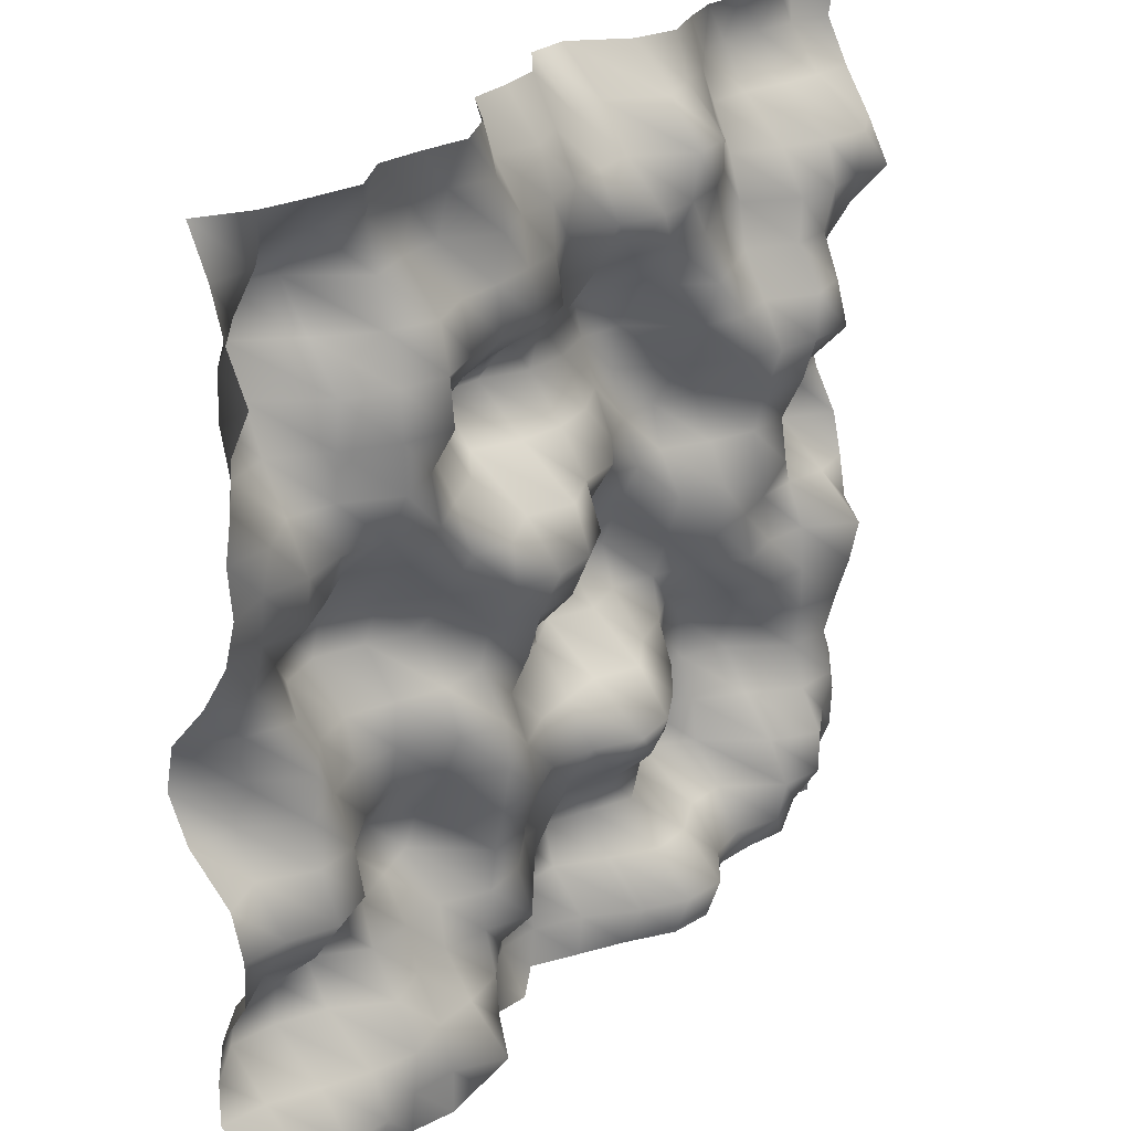
<metadata>
{"format":"obj","ext":"obj","renderer":"f3d","projection":"perspective","resolution":1024,"background":"white","views":[{"elev":26.0,"azim":-53.1,"up":"+Z"}]}
</metadata>
<code>
o TerrainMesh
v -5 -0.1326 -5
v -4.5 -0.468 -5
v -4 -0.4821 -5
v -3.5 -0.3004 -5
v -3 -0.383 -5
v -2.5 -0.5156 -5
v -2 -0.4606 -5
v -1.5 -0.01011 -5
v -1 0.196 -5
v -0.5 0.1288 -5
v 0 0.4316 -5
v 0.5 0.1543 -5
v 1 -0.1185 -5
v 1.5 -0.4423 -5
v 2 -0.5234 -5
v 2.5 -0.2719 -5
v 3 -0.04594 -5
v 3.5 -0.1043 -5
v 4 -0.2271 -5
v 4.5 0.2285 -5
v 5 0.04911 -5
v -5 -0.2315 -4.5
v -4.5 -0.3557 -4.5
v -4 -0.4415 -4.5
v -3.5 -0.5206 -4.5
v -3 -0.4398 -4.5
v -2.5 -0.521 -4.5
v -2 -0.827 -4.5
v -1.5 -0.3224 -4.5
v -1 0.1972 -4.5
v -0.5 0.4314 -4.5
v 0 0.3845 -4.5
v 0.5 0.1093 -4.5
v 1 -0.3314 -4.5
v 1.5 -0.6266 -4.5
v 2 -0.6955 -4.5
v 2.5 -0.3256 -4.5
v 3 -0.2609 -4.5
v 3.5 -0.4799 -4.5
v 4 -0.3774 -4.5
v 4.5 0.05439 -4.5
v 5 -0.007201 -4.5
v -5 0.2514 -4
v -4.5 0.1398 -4
v -4 -0.1052 -4
v -3.5 -0.3257 -4
v -3 -0.4832 -4
v -2.5 -0.3621 -4
v -2 -0.3577 -4
v -1.5 -0.2813 -4
v -1 0.05732 -4
v -0.5 0.422 -4
v 0 0.556 -4
v 0.5 0.5017 -4
v 1 0.1236 -4
v 1.5 -0.2032 -4
v 2 -0.1959 -4
v 2.5 0.04808 -4
v 3 0.01557 -4
v 3.5 -0.5768 -4
v 4 -0.6928 -4
v 4.5 -0.3211 -4
v 5 -0.2151 -4
v -5 0.2425 -3.5
v -4.5 0.5589 -3.5
v -4 0.4589 -3.5
v -3.5 0.2183 -3.5
v -3 -0.2439 -3.5
v -2.5 -0.09127 -3.5
v -2 -0.02749 -3.5
v -1.5 -0.1532 -3.5
v -1 -0.3694 -3.5
v -0.5 0.00459 -3.5
v 0 0.3582 -3.5
v 0.5 0.6146 -3.5
v 1 0.4028 -3.5
v 1.5 0.1807 -3.5
v 2 0.4636 -3.5
v 2.5 0.7447 -3.5
v 3 0.3626 -3.5
v 3.5 -0.3421 -3.5
v 4 -0.6937 -3.5
v 4.5 -0.4147 -3.5
v 5 -0.237 -3.5
v -5 0.1561 -3
v -4.5 0.4558 -3
v -4 0.4201 -3
v -3.5 0.4761 -3
v -3 0.04325 -3
v -2.5 0.03643 -3
v -2 0.03526 -3
v -1.5 -0.2316 -3
v -1 -0.1805 -3
v -0.5 0.1151 -3
v 0 0.1465 -3
v 0.5 0.3292 -3
v 1 0.1048 -3
v 1.5 0.0666 -3
v 2 0.4785 -3
v 2.5 0.7031 -3
v 3 0.4072 -3
v 3.5 0.01588 -3
v 4 -0.4302 -3
v 4.5 -0.4839 -3
v 5 -0.1616 -3
v -5 -0.1575 -2.5
v -4.5 0.07163 -2.5
v -4 -0.1162 -2.5
v -3.5 0.0678 -2.5
v -3 0.1702 -2.5
v -2.5 0.3118 -2.5
v -2 0.4539 -2.5
v -1.5 -0.2921 -2.5
v -1 -0.2764 -2.5
v -0.5 0.08466 -2.5
v 0 -0.07135 -2.5
v 0.5 -0.2787 -2.5
v 1 -0.4209 -2.5
v 1.5 -0.2423 -2.5
v 2 0.2619 -2.5
v 2.5 0.7034 -2.5
v 3 0.5653 -2.5
v 3.5 0.3079 -2.5
v 4 -0.2739 -2.5
v 4.5 -0.3805 -2.5
v 5 0.05115 -2.5
v -5 -0.1865 -2
v -4.5 -0.2496 -2
v -4 -0.4671 -2
v -3.5 -0.3246 -2
v -3 0.3992 -2
v -2.5 0.5003 -2
v -2 0.2947 -2
v -1.5 -0.4041 -2
v -1 -0.4475 -2
v -0.5 -0.2633 -2
v 0 -0.3906 -2
v 0.5 -0.6781 -2
v 1 -0.6337 -2
v 1.5 -0.3493 -2
v 2 0.02396 -2
v 2.5 0.5091 -2
v 3 0.5669 -2
v 3.5 0.1415 -2
v 4 -0.3672 -2
v 4.5 -0.5139 -2
v 5 -0.01332 -2
v -5 -0.05295 -1.5
v -4.5 0.1217 -1.5
v -4 -0.2163 -1.5
v -3.5 -0.2166 -1.5
v -3 0.07163 -1.5
v -2.5 0.1741 -1.5
v -2 -0.06064 -1.5
v -1.5 -0.4884 -1.5
v -1 -0.3186 -1.5
v -0.5 -0.122 -1.5
v 0 -0.07859 -1.5
v 0.5 -0.03525 -1.5
v 1 -0.2668 -1.5
v 1.5 0.05987 -1.5
v 2 0.1941 -1.5
v 2.5 0.448 -1.5
v 3 -0.04069 -1.5
v 3.5 -0.3224 -1.5
v 4 -0.3594 -1.5
v 4.5 -0.6719 -1.5
v 5 -0.09458 -1.5
v -5 0.4259 -1
v -4.5 0.3181 -1
v -4 -0.1617 -1
v -3.5 -0.0009063 -1
v -3 0.1709 -1
v -2.5 0.1014 -1
v -2 -0.2706 -1
v -1.5 -0.4589 -1
v -1 -0.1231 -1
v -0.5 0.2792 -1
v 0 0.3291 -1
v 0.5 0.5697 -1
v 1 0.3418 -1
v 1.5 0.4558 -1
v 2 0.2859 -1
v 2.5 0.06074 -1
v 3 -0.3267 -1
v 3.5 -0.2334 -1
v 4 -0.3409 -1
v 4.5 -0.775 -1
v 5 -0.2741 -1
v -5 0.6439 -0.5
v -4.5 0.2917 -0.5
v -4 -0.2585 -0.5
v -3.5 0.1671 -0.5
v -3 0.2857 -0.5
v -2.5 0.09549 -0.5
v -2 -0.1141 -0.5
v -1.5 -0.1311 -0.5
v -1 -0.3466 -0.5
v -0.5 -0.03667 -0.5
v 0 0.4553 -0.5
v 0.5 0.6788 -0.5
v 1 0.7405 -0.5
v 1.5 0.6 -0.5
v 2 0.108 -0.5
v 2.5 -0.2397 -0.5
v 3 -0.2252 -0.5
v 3.5 -0.1276 -0.5
v 4 -0.1415 -0.5
v 4.5 -0.2592 -0.5
v 5 -0.1896 -0.5
v -5 0.5478 0
v -4.5 0.146 0
v -4 -0.0406 0
v -3.5 0.5398 0
v -3 0.6637 0
v -2.5 0.4488 0
v -2 0.2261 0
v -1.5 -0.2713 0
v -1 -0.497 0
v -0.5 -0.494 0
v 0 0 0
v 0.5 0.5833 0
v 1 0.5525 0
v 1.5 0.3981 0
v 2 -0.0471 0
v 2.5 -0.299 0
v 3 -0.4259 0
v 3.5 -0.4056 0
v 4 0.129 0
v 4.5 0.2907 0
v 5 -0.08329 0
v -5 0.1259 0.5
v -4.5 -0.01606 0.5
v -4 0.2007 0.5
v -3.5 0.5386 0.5
v -3 0.5653 0.5
v -2.5 0.2821 0.5
v -2 -0.1507 0.5
v -1.5 -0.5961 0.5
v -1 -0.7404 0.5
v -0.5 -0.7159 0.5
v 0 -0.4778 0.5
v 0.5 0.03667 0.5
v 1 0.3276 0.5
v 1.5 0.1445 0.5
v 2 0.2131 0.5
v 2.5 -0.08161 0.5
v 3 -0.2968 0.5
v 3.5 -0.3331 0.5
v 4 0.2054 0.5
v 4.5 0.1713 0.5
v 5 0.1788 0.5
v -5 -0.1768 1
v -4.5 -0.1328 1
v -4 -0.2158 1
v -3.5 0.002048 1
v -3 0.2519 1
v -2.5 -0.1277 1
v -2 -0.4728 1
v -1.5 -0.5578 1
v -1 -0.3288 1
v -0.5 -0.5335 1
v 0 -0.2971 1
v 0.5 -0.2621 1
v 1 0.1231 1
v 1.5 0.316 1
v 2 0.3225 1
v 2.5 0.1276 1
v 3 -0.4397 1
v 3.5 -0.5772 1
v 4 -0.324 1
v 4.5 0.1059 1
v 5 0.3215 1
v -5 -0.3068 1.5
v -4.5 -0.1791 1.5
v -4 -0.2639 1.5
v -3.5 -0.1866 1.5
v -3 -0.3136 1.5
v -2.5 -0.5153 1.5
v -2 -0.2738 1.5
v -1.5 -0.06398 1.5
v -1 0.3485 1.5
v -0.5 0.1052 1.5
v 0 0.01348 1.5
v 0.5 0.08681 1.5
v 1 0.3386 1.5
v 1.5 0.4884 1.5
v 2 -0.01631 1.5
v 2.5 -0.4404 1.5
v 3 -0.6132 1.5
v 3.5 -0.7335 1.5
v 4 -0.7907 1.5
v 4.5 -0.2873 1.5
v 5 0.134 1.5
v -5 -0.2566 2
v -4.5 -0.2995 2
v -4 -0.01982 2
v -3.5 -0.1545 2
v -3 -0.5475 2
v -2.5 -0.4117 2
v -2 0.05286 2
v -1.5 0.4015 2
v -1 0.734 2
v -0.5 0.6471 2
v 0 0.3943 2
v 0.5 0.3664 2
v 1 0.5067 2
v 1.5 0.4019 2
v 2 -0.2947 2
v 2.5 -0.4603 2
v 3 -0.3775 2
v 3.5 -0.728 2
v 4 -0.6521 2
v 4.5 -0.1171 2
v 5 0.1256 2
v -5 -0.3368 2.5
v -4.5 0.1244 2.5
v -4 0.2217 2.5
v -3.5 -0.1862 2.5
v -3 -0.5305 2.5
v -2.5 -0.7002 2.5
v -2 -0.07697 2.5
v -1.5 0.01743 2.5
v -1 0.1305 2.5
v -0.5 0.2572 2.5
v 0 0.2567 2.5
v 0.5 0.3086 2.5
v 1 0.6284 2.5
v 1.5 0.1005 2.5
v 2 -0.4734 2.5
v 2.5 -0.3118 2.5
v 3 -0.1212 2.5
v 3.5 -0.4615 2.5
v 4 -0.4589 2.5
v 4.5 -0.2856 2.5
v 5 -0.1714 2.5
v -5 -0.3788 3
v -4.5 0.2238 3
v -4 0.4002 3
v -3.5 -0.2375 3
v -3 -0.4968 3
v -2.5 -0.6528 3
v -2 -0.5071 3
v -1.5 -0.455 3
v -1 -0.5531 3
v -0.5 -0.3933 3
v 0 0.0127 3
v 0.5 -0.05833 3
v 1 -0.1262 3
v 1.5 -0.2337 3
v 2 -0.2894 3
v 2.5 -0.1472 3
v 3 -0.04325 3
v 3.5 -0.4816 3
v 4 -0.5734 3
v 4.5 -0.5431 3
v 5 -0.6049 3
v -5 -0.615 3.5
v -4.5 0.203 3.5
v -4 0.6021 3.5
v -3.5 0.09111 3.5
v -3 -0.3576 3.5
v -2.5 -0.5546 3.5
v -2 -0.3823 3.5
v -1.5 -0.3988 3.5
v -1 -0.3675 3.5
v -0.5 -0.3015 3.5
v 0 -0.05214 3.5
v 0.5 -0.3056 3.5
v 1 -0.493 3.5
v 1.5 -0.4761 3.5
v 2 -0.4098 3.5
v 2.5 -0.1611 3.5
v 3 0.0974 3.5
v 3.5 -0.2183 3.5
v 4 -0.4596 3.5
v 4.5 -0.6003 3.5
v 5 -0.3452 3.5
v -5 -0.3959 4
v -4.5 -0.006836 4
v -4 0.6539 4
v -3.5 0.3851 4
v -3 -0.2849 4
v -2.5 -0.1558 4
v -2 -0.1385 4
v -1.5 -0.499 4
v -1 -0.2975 4
v -0.5 -0.2744 4
v 0 -0.1673 4
v 0.5 -0.07169 4
v 1 -0.02774 4
v 1.5 -0.5305 4
v 2 -0.4983 4
v 2.5 -0.05352 4
v 3 0.3173 4
v 3.5 0.2684 4
v 4 0.1052 4
v 4.5 0.001548 4
v 5 -0.03722 4
v -5 -0.2555 4.5
v -4.5 -0.2885 4.5
v -4 0.1109 4.5
v -3.5 -0.004768 4.5
v -3 -0.1702 4.5
v -2.5 -0.2472 4.5
v -2 -0.2567 4.5
v -1.5 -0.4145 4.5
v -1 0.02917 4.5
v -0.5 -0.1188 4.5
v 0 0.07349 4.5
v 0.5 0.2362 4.5
v 1 0.2747 4.5
v 1.5 -0.1851 4.5
v 2 -0.04453 4.5
v 2.5 0.1243 4.5
v 3 0.4462 4.5
v 3.5 0.5489 4.5
v 4 0.442 4.5
v 4.5 0.3557 4.5
v 5 0.2131 4.5
v -5 -0.04286 5
v -4.5 -0.3447 5
v -4 -0.4823 5
v -3.5 -0.5953 5
v -3 -0.3322 5
v -2.5 -0.3985 5
v -2 -0.4998 5
v -1.5 -0.2628 5
v -1 0.2343 5
v -0.5 0.2602 5
v 0 0.3394 5
v 0.5 0.7366 5
v 1 0.7398 5
v 1.5 0.2511 5
v 2 0.1066 5
v 2.5 0.277 5
v 3 0.4045 5
v 3.5 0.3511 5
v 4 0.2166 5
v 4.5 0.4025 5
v 5 0.1326 5
f 1 2 22
f 2 23 22
f 2 3 23
f 3 24 23
f 3 4 24
f 4 25 24
f 4 5 25
f 5 26 25
f 5 6 26
f 6 27 26
f 6 7 27
f 7 28 27
f 7 8 28
f 8 29 28
f 8 9 29
f 9 30 29
f 9 10 30
f 10 31 30
f 10 11 31
f 11 32 31
f 11 12 32
f 12 33 32
f 12 13 33
f 13 34 33
f 13 14 34
f 14 35 34
f 14 15 35
f 15 36 35
f 15 16 36
f 16 37 36
f 16 17 37
f 17 38 37
f 17 18 38
f 18 39 38
f 18 19 39
f 19 40 39
f 19 20 40
f 20 41 40
f 20 21 41
f 21 42 41
f 22 23 43
f 23 44 43
f 23 24 44
f 24 45 44
f 24 25 45
f 25 46 45
f 25 26 46
f 26 47 46
f 26 27 47
f 27 48 47
f 27 28 48
f 28 49 48
f 28 29 49
f 29 50 49
f 29 30 50
f 30 51 50
f 30 31 51
f 31 52 51
f 31 32 52
f 32 53 52
f 32 33 53
f 33 54 53
f 33 34 54
f 34 55 54
f 34 35 55
f 35 56 55
f 35 36 56
f 36 57 56
f 36 37 57
f 37 58 57
f 37 38 58
f 38 59 58
f 38 39 59
f 39 60 59
f 39 40 60
f 40 61 60
f 40 41 61
f 41 62 61
f 41 42 62
f 42 63 62
f 43 44 64
f 44 65 64
f 44 45 65
f 45 66 65
f 45 46 66
f 46 67 66
f 46 47 67
f 47 68 67
f 47 48 68
f 48 69 68
f 48 49 69
f 49 70 69
f 49 50 70
f 50 71 70
f 50 51 71
f 51 72 71
f 51 52 72
f 52 73 72
f 52 53 73
f 53 74 73
f 53 54 74
f 54 75 74
f 54 55 75
f 55 76 75
f 55 56 76
f 56 77 76
f 56 57 77
f 57 78 77
f 57 58 78
f 58 79 78
f 58 59 79
f 59 80 79
f 59 60 80
f 60 81 80
f 60 61 81
f 61 82 81
f 61 62 82
f 62 83 82
f 62 63 83
f 63 84 83
f 64 65 85
f 65 86 85
f 65 66 86
f 66 87 86
f 66 67 87
f 67 88 87
f 67 68 88
f 68 89 88
f 68 69 89
f 69 90 89
f 69 70 90
f 70 91 90
f 70 71 91
f 71 92 91
f 71 72 92
f 72 93 92
f 72 73 93
f 73 94 93
f 73 74 94
f 74 95 94
f 74 75 95
f 75 96 95
f 75 76 96
f 76 97 96
f 76 77 97
f 77 98 97
f 77 78 98
f 78 99 98
f 78 79 99
f 79 100 99
f 79 80 100
f 80 101 100
f 80 81 101
f 81 102 101
f 81 82 102
f 82 103 102
f 82 83 103
f 83 104 103
f 83 84 104
f 84 105 104
f 85 86 106
f 86 107 106
f 86 87 107
f 87 108 107
f 87 88 108
f 88 109 108
f 88 89 109
f 89 110 109
f 89 90 110
f 90 111 110
f 90 91 111
f 91 112 111
f 91 92 112
f 92 113 112
f 92 93 113
f 93 114 113
f 93 94 114
f 94 115 114
f 94 95 115
f 95 116 115
f 95 96 116
f 96 117 116
f 96 97 117
f 97 118 117
f 97 98 118
f 98 119 118
f 98 99 119
f 99 120 119
f 99 100 120
f 100 121 120
f 100 101 121
f 101 122 121
f 101 102 122
f 102 123 122
f 102 103 123
f 103 124 123
f 103 104 124
f 104 125 124
f 104 105 125
f 105 126 125
f 106 107 127
f 107 128 127
f 107 108 128
f 108 129 128
f 108 109 129
f 109 130 129
f 109 110 130
f 110 131 130
f 110 111 131
f 111 132 131
f 111 112 132
f 112 133 132
f 112 113 133
f 113 134 133
f 113 114 134
f 114 135 134
f 114 115 135
f 115 136 135
f 115 116 136
f 116 137 136
f 116 117 137
f 117 138 137
f 117 118 138
f 118 139 138
f 118 119 139
f 119 140 139
f 119 120 140
f 120 141 140
f 120 121 141
f 121 142 141
f 121 122 142
f 122 143 142
f 122 123 143
f 123 144 143
f 123 124 144
f 124 145 144
f 124 125 145
f 125 146 145
f 125 126 146
f 126 147 146
f 127 128 148
f 128 149 148
f 128 129 149
f 129 150 149
f 129 130 150
f 130 151 150
f 130 131 151
f 131 152 151
f 131 132 152
f 132 153 152
f 132 133 153
f 133 154 153
f 133 134 154
f 134 155 154
f 134 135 155
f 135 156 155
f 135 136 156
f 136 157 156
f 136 137 157
f 137 158 157
f 137 138 158
f 138 159 158
f 138 139 159
f 139 160 159
f 139 140 160
f 140 161 160
f 140 141 161
f 141 162 161
f 141 142 162
f 142 163 162
f 142 143 163
f 143 164 163
f 143 144 164
f 144 165 164
f 144 145 165
f 145 166 165
f 145 146 166
f 146 167 166
f 146 147 167
f 147 168 167
f 148 149 169
f 149 170 169
f 149 150 170
f 150 171 170
f 150 151 171
f 151 172 171
f 151 152 172
f 152 173 172
f 152 153 173
f 153 174 173
f 153 154 174
f 154 175 174
f 154 155 175
f 155 176 175
f 155 156 176
f 156 177 176
f 156 157 177
f 157 178 177
f 157 158 178
f 158 179 178
f 158 159 179
f 159 180 179
f 159 160 180
f 160 181 180
f 160 161 181
f 161 182 181
f 161 162 182
f 162 183 182
f 162 163 183
f 163 184 183
f 163 164 184
f 164 185 184
f 164 165 185
f 165 186 185
f 165 166 186
f 166 187 186
f 166 167 187
f 167 188 187
f 167 168 188
f 168 189 188
f 169 170 190
f 170 191 190
f 170 171 191
f 171 192 191
f 171 172 192
f 172 193 192
f 172 173 193
f 173 194 193
f 173 174 194
f 174 195 194
f 174 175 195
f 175 196 195
f 175 176 196
f 176 197 196
f 176 177 197
f 177 198 197
f 177 178 198
f 178 199 198
f 178 179 199
f 179 200 199
f 179 180 200
f 180 201 200
f 180 181 201
f 181 202 201
f 181 182 202
f 182 203 202
f 182 183 203
f 183 204 203
f 183 184 204
f 184 205 204
f 184 185 205
f 185 206 205
f 185 186 206
f 186 207 206
f 186 187 207
f 187 208 207
f 187 188 208
f 188 209 208
f 188 189 209
f 189 210 209
f 190 191 211
f 191 212 211
f 191 192 212
f 192 213 212
f 192 193 213
f 193 214 213
f 193 194 214
f 194 215 214
f 194 195 215
f 195 216 215
f 195 196 216
f 196 217 216
f 196 197 217
f 197 218 217
f 197 198 218
f 198 219 218
f 198 199 219
f 199 220 219
f 199 200 220
f 200 221 220
f 200 201 221
f 201 222 221
f 201 202 222
f 202 223 222
f 202 203 223
f 203 224 223
f 203 204 224
f 204 225 224
f 204 205 225
f 205 226 225
f 205 206 226
f 206 227 226
f 206 207 227
f 207 228 227
f 207 208 228
f 208 229 228
f 208 209 229
f 209 230 229
f 209 210 230
f 210 231 230
f 211 212 232
f 212 233 232
f 212 213 233
f 213 234 233
f 213 214 234
f 214 235 234
f 214 215 235
f 215 236 235
f 215 216 236
f 216 237 236
f 216 217 237
f 217 238 237
f 217 218 238
f 218 239 238
f 218 219 239
f 219 240 239
f 219 220 240
f 220 241 240
f 220 221 241
f 221 242 241
f 221 222 242
f 222 243 242
f 222 223 243
f 223 244 243
f 223 224 244
f 224 245 244
f 224 225 245
f 225 246 245
f 225 226 246
f 226 247 246
f 226 227 247
f 227 248 247
f 227 228 248
f 228 249 248
f 228 229 249
f 229 250 249
f 229 230 250
f 230 251 250
f 230 231 251
f 231 252 251
f 232 233 253
f 233 254 253
f 233 234 254
f 234 255 254
f 234 235 255
f 235 256 255
f 235 236 256
f 236 257 256
f 236 237 257
f 237 258 257
f 237 238 258
f 238 259 258
f 238 239 259
f 239 260 259
f 239 240 260
f 240 261 260
f 240 241 261
f 241 262 261
f 241 242 262
f 242 263 262
f 242 243 263
f 243 264 263
f 243 244 264
f 244 265 264
f 244 245 265
f 245 266 265
f 245 246 266
f 246 267 266
f 246 247 267
f 247 268 267
f 247 248 268
f 248 269 268
f 248 249 269
f 249 270 269
f 249 250 270
f 250 271 270
f 250 251 271
f 251 272 271
f 251 252 272
f 252 273 272
f 253 254 274
f 254 275 274
f 254 255 275
f 255 276 275
f 255 256 276
f 256 277 276
f 256 257 277
f 257 278 277
f 257 258 278
f 258 279 278
f 258 259 279
f 259 280 279
f 259 260 280
f 260 281 280
f 260 261 281
f 261 282 281
f 261 262 282
f 262 283 282
f 262 263 283
f 263 284 283
f 263 264 284
f 264 285 284
f 264 265 285
f 265 286 285
f 265 266 286
f 266 287 286
f 266 267 287
f 267 288 287
f 267 268 288
f 268 289 288
f 268 269 289
f 269 290 289
f 269 270 290
f 270 291 290
f 270 271 291
f 271 292 291
f 271 272 292
f 272 293 292
f 272 273 293
f 273 294 293
f 274 275 295
f 275 296 295
f 275 276 296
f 276 297 296
f 276 277 297
f 277 298 297
f 277 278 298
f 278 299 298
f 278 279 299
f 279 300 299
f 279 280 300
f 280 301 300
f 280 281 301
f 281 302 301
f 281 282 302
f 282 303 302
f 282 283 303
f 283 304 303
f 283 284 304
f 284 305 304
f 284 285 305
f 285 306 305
f 285 286 306
f 286 307 306
f 286 287 307
f 287 308 307
f 287 288 308
f 288 309 308
f 288 289 309
f 289 310 309
f 289 290 310
f 290 311 310
f 290 291 311
f 291 312 311
f 291 292 312
f 292 313 312
f 292 293 313
f 293 314 313
f 293 294 314
f 294 315 314
f 295 296 316
f 296 317 316
f 296 297 317
f 297 318 317
f 297 298 318
f 298 319 318
f 298 299 319
f 299 320 319
f 299 300 320
f 300 321 320
f 300 301 321
f 301 322 321
f 301 302 322
f 302 323 322
f 302 303 323
f 303 324 323
f 303 304 324
f 304 325 324
f 304 305 325
f 305 326 325
f 305 306 326
f 306 327 326
f 306 307 327
f 307 328 327
f 307 308 328
f 308 329 328
f 308 309 329
f 309 330 329
f 309 310 330
f 310 331 330
f 310 311 331
f 311 332 331
f 311 312 332
f 312 333 332
f 312 313 333
f 313 334 333
f 313 314 334
f 314 335 334
f 314 315 335
f 315 336 335
f 316 317 337
f 317 338 337
f 317 318 338
f 318 339 338
f 318 319 339
f 319 340 339
f 319 320 340
f 320 341 340
f 320 321 341
f 321 342 341
f 321 322 342
f 322 343 342
f 322 323 343
f 323 344 343
f 323 324 344
f 324 345 344
f 324 325 345
f 325 346 345
f 325 326 346
f 326 347 346
f 326 327 347
f 327 348 347
f 327 328 348
f 328 349 348
f 328 329 349
f 329 350 349
f 329 330 350
f 330 351 350
f 330 331 351
f 331 352 351
f 331 332 352
f 332 353 352
f 332 333 353
f 333 354 353
f 333 334 354
f 334 355 354
f 334 335 355
f 335 356 355
f 335 336 356
f 336 357 356
f 337 338 358
f 338 359 358
f 338 339 359
f 339 360 359
f 339 340 360
f 340 361 360
f 340 341 361
f 341 362 361
f 341 342 362
f 342 363 362
f 342 343 363
f 343 364 363
f 343 344 364
f 344 365 364
f 344 345 365
f 345 366 365
f 345 346 366
f 346 367 366
f 346 347 367
f 347 368 367
f 347 348 368
f 348 369 368
f 348 349 369
f 349 370 369
f 349 350 370
f 350 371 370
f 350 351 371
f 351 372 371
f 351 352 372
f 352 373 372
f 352 353 373
f 353 374 373
f 353 354 374
f 354 375 374
f 354 355 375
f 355 376 375
f 355 356 376
f 356 377 376
f 356 357 377
f 357 378 377
f 358 359 379
f 359 380 379
f 359 360 380
f 360 381 380
f 360 361 381
f 361 382 381
f 361 362 382
f 362 383 382
f 362 363 383
f 363 384 383
f 363 364 384
f 364 385 384
f 364 365 385
f 365 386 385
f 365 366 386
f 366 387 386
f 366 367 387
f 367 388 387
f 367 368 388
f 368 389 388
f 368 369 389
f 369 390 389
f 369 370 390
f 370 391 390
f 370 371 391
f 371 392 391
f 371 372 392
f 372 393 392
f 372 373 393
f 373 394 393
f 373 374 394
f 374 395 394
f 374 375 395
f 375 396 395
f 375 376 396
f 376 397 396
f 376 377 397
f 377 398 397
f 377 378 398
f 378 399 398
f 379 380 400
f 380 401 400
f 380 381 401
f 381 402 401
f 381 382 402
f 382 403 402
f 382 383 403
f 383 404 403
f 383 384 404
f 384 405 404
f 384 385 405
f 385 406 405
f 385 386 406
f 386 407 406
f 386 387 407
f 387 408 407
f 387 388 408
f 388 409 408
f 388 389 409
f 389 410 409
f 389 390 410
f 390 411 410
f 390 391 411
f 391 412 411
f 391 392 412
f 392 413 412
f 392 393 413
f 393 414 413
f 393 394 414
f 394 415 414
f 394 395 415
f 395 416 415
f 395 396 416
f 396 417 416
f 396 397 417
f 397 418 417
f 397 398 418
f 398 419 418
f 398 399 419
f 399 420 419
f 400 401 421
f 401 422 421
f 401 402 422
f 402 423 422
f 402 403 423
f 403 424 423
f 403 404 424
f 404 425 424
f 404 405 425
f 405 426 425
f 405 406 426
f 406 427 426
f 406 407 427
f 407 428 427
f 407 408 428
f 408 429 428
f 408 409 429
f 409 430 429
f 409 410 430
f 410 431 430
f 410 411 431
f 411 432 431
f 411 412 432
f 412 433 432
f 412 413 433
f 413 434 433
f 413 414 434
f 414 435 434
f 414 415 435
f 415 436 435
f 415 416 436
f 416 437 436
f 416 417 437
f 417 438 437
f 417 418 438
f 418 439 438
f 418 419 439
f 419 440 439
f 419 420 440
f 420 441 440

</code>
